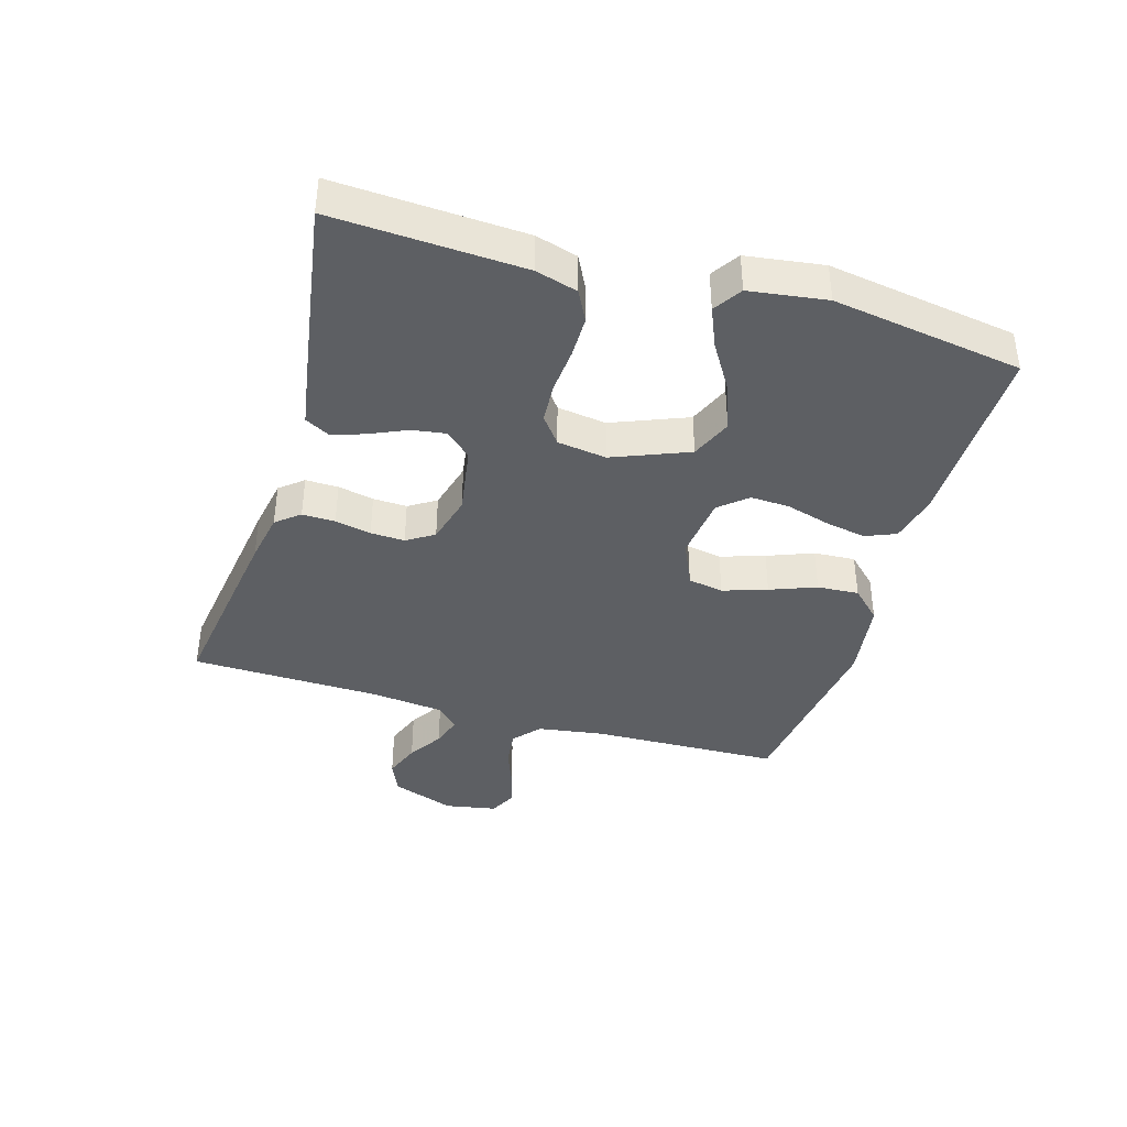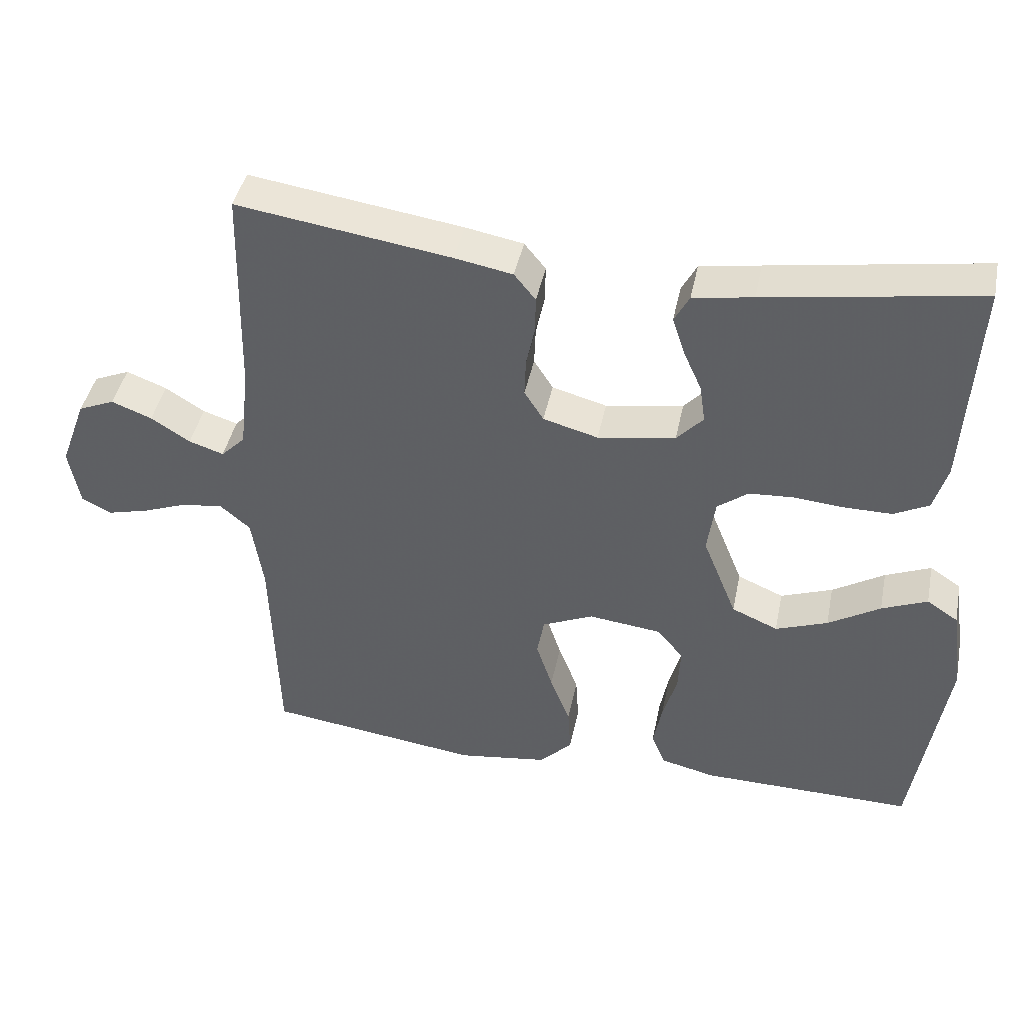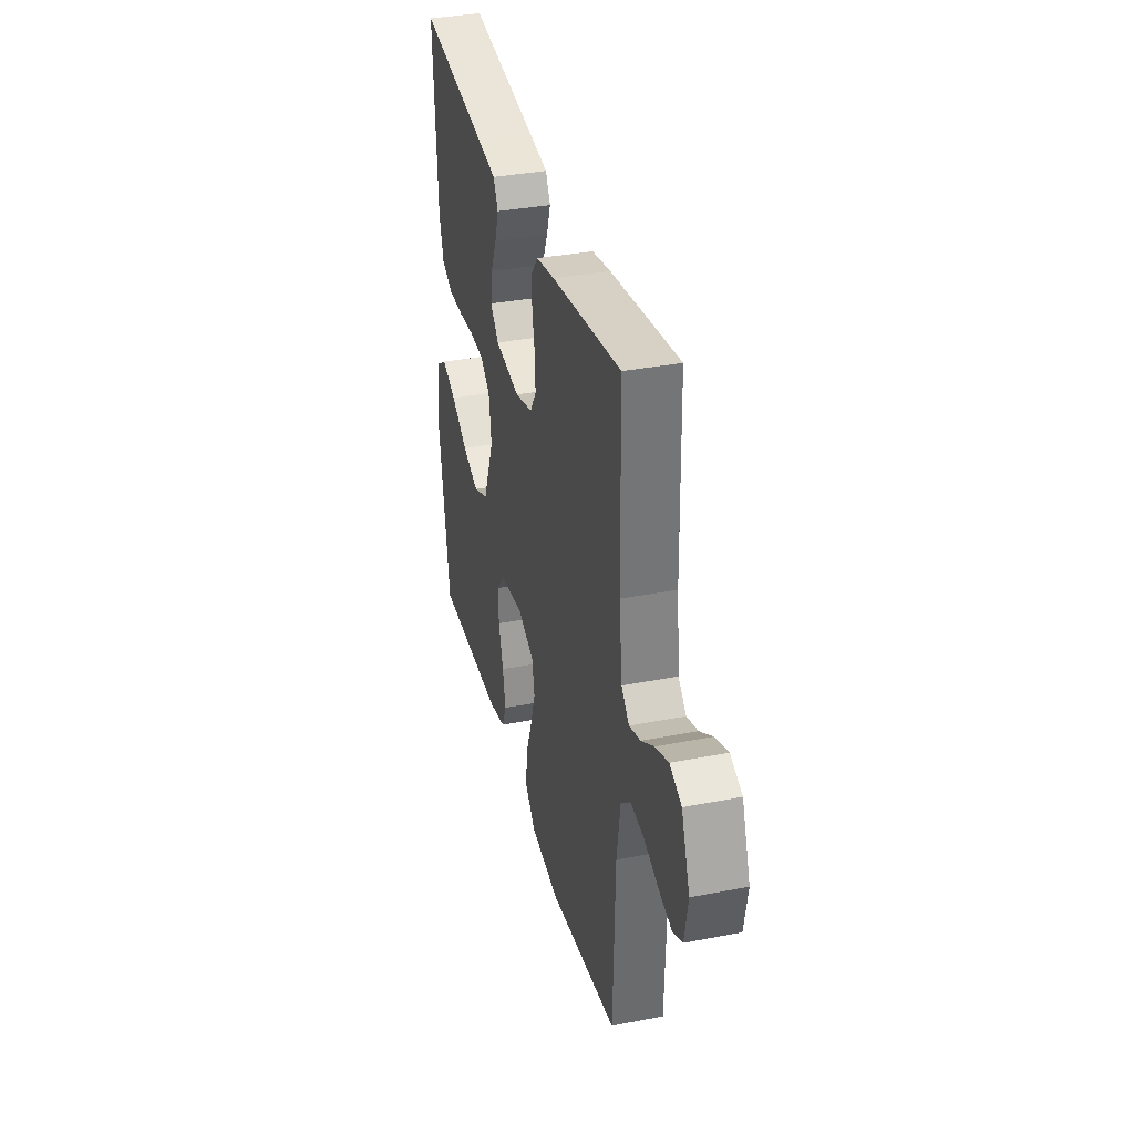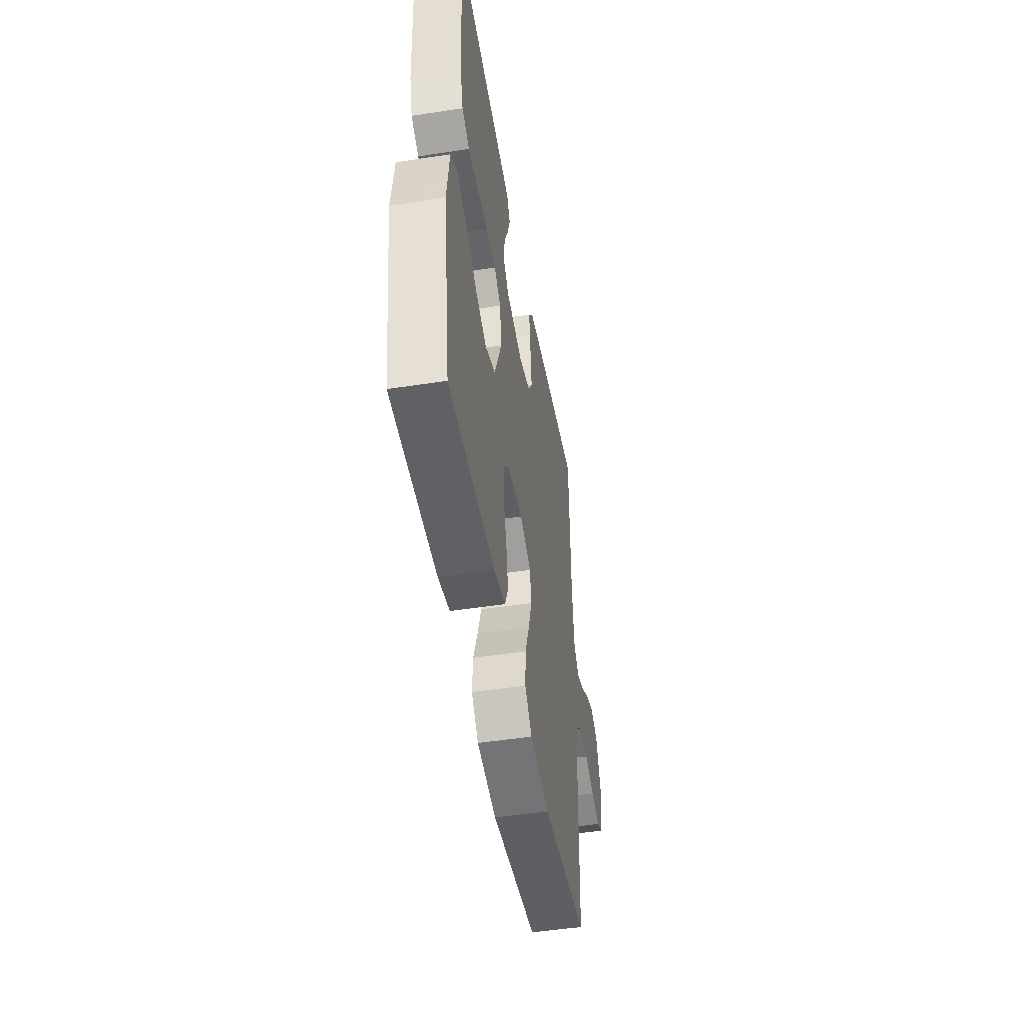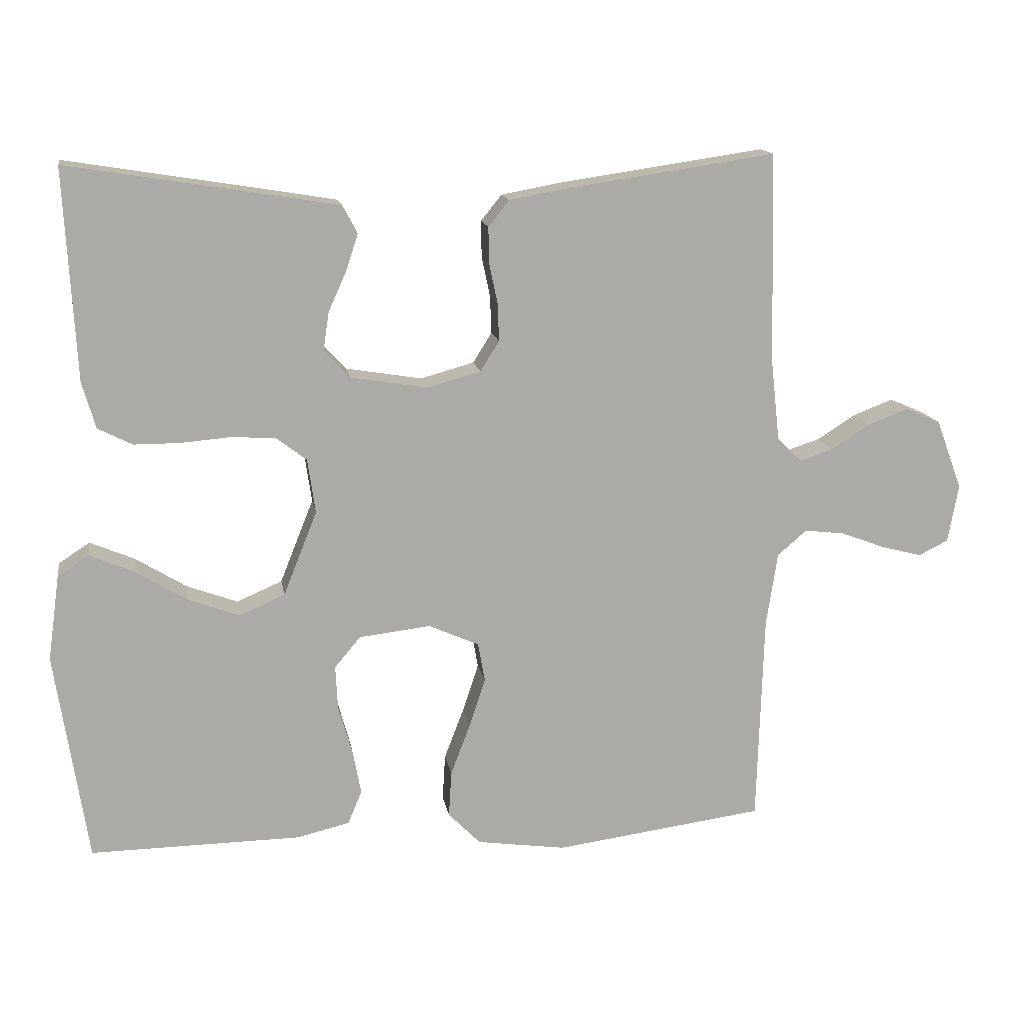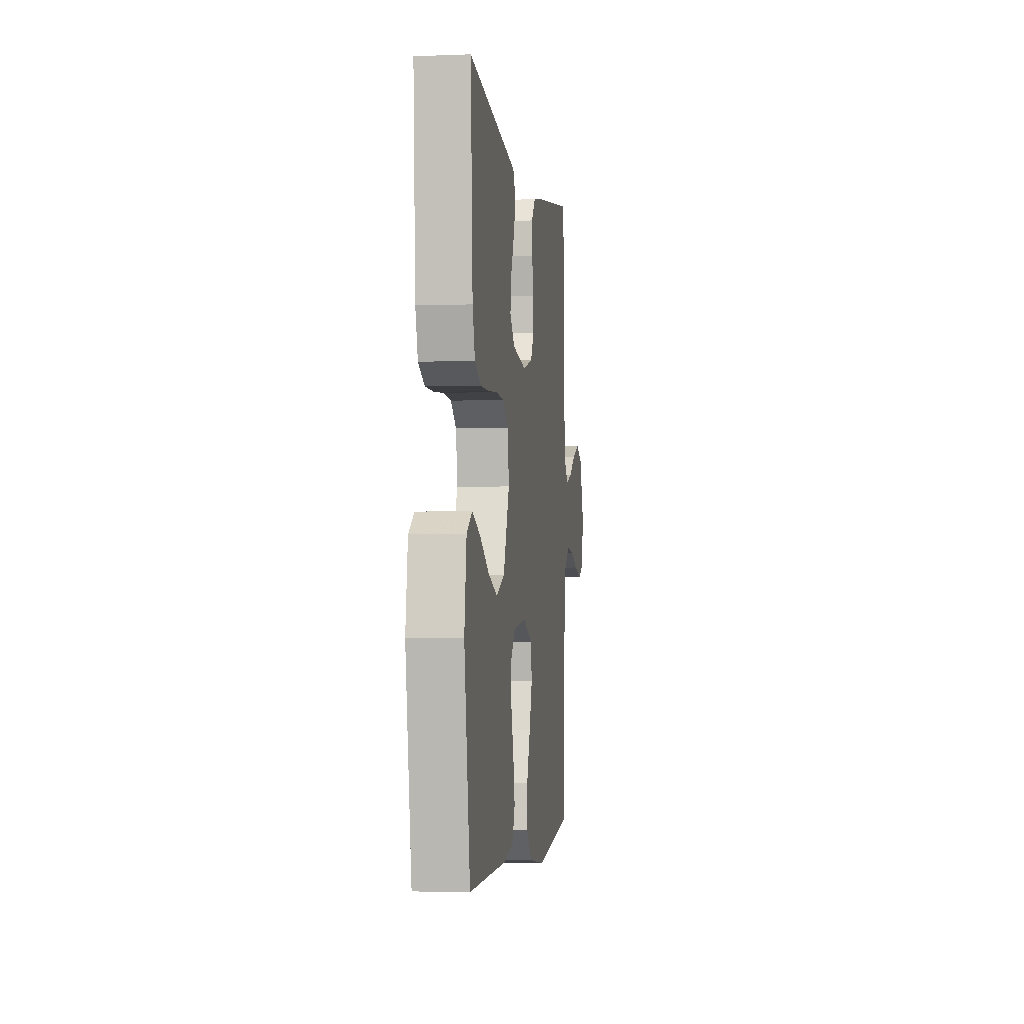
<metadata>
{"format":"obj","ext":"obj","renderer":"f3d","projection":"perspective","resolution":1024,"background":"white","views":[{"elev":-39.8,"azim":73.6,"up":"+Y"},{"elev":42.9,"azim":11.5,"up":"+Z"},{"elev":35.2,"azim":-104.5,"up":"+Z"},{"elev":-48.3,"azim":99.8,"up":"+Z"},{"elev":14.3,"azim":170.6,"up":"+Z"},{"elev":-2.8,"azim":97.7,"up":"+Z"}]}
</metadata>
<code>
v 0.5 0.07 -0.5
v 0.2 0.07 -0.496
v 0.124 0.07 -0.478
v 0.104 0.07 -0.43
v 0.116 0.07 -0.366
v 0.136 0.07 -0.296
v 0.139 0.07 -0.234
v 0.102 0.07 -0.19
v 0 0.07 -0.178
v -0.072 0.07 -0.21
v -0.082 0.07 -0.266
v -0.059 0.07 -0.336
v -0.031 0.07 -0.409
v -0.027 0.07 -0.475
v -0.073 0.07 -0.522
v -0.2 0.07 -0.54
v -0.5 0.07 -0.5
v -0.509 0.07 -0.2
v -0.525 0.07 -0.094
v -0.567 0.07 -0.058
v -0.625 0.07 -0.065
v -0.688 0.07 -0.089
v -0.746 0.07 -0.104
v -0.788 0.07 -0.083
v -0.803 0.07 0
v -0.766 0.07 0.1
v -0.715 0.07 0.122
v -0.658 0.07 0.1
v -0.603 0.07 0.065
v -0.554 0.07 0.049
v -0.52 0.07 0.083
v -0.507 0.07 0.2
v -0.5 0.07 0.5
v -0.2 0.07 0.456
v -0.119 0.07 0.441
v -0.089 0.07 0.404
v -0.09 0.07 0.352
v -0.102 0.07 0.295
v -0.104 0.07 0.241
v -0.077 0.07 0.198
v 0 0.07 0.177
v 0.109 0.07 0.195
v 0.146 0.07 0.235
v 0.138 0.07 0.289
v 0.112 0.07 0.347
v 0.095 0.07 0.399
v 0.116 0.07 0.438
v 0.2 0.07 0.452
v 0.5 0.07 0.5
v 0.484 0.07 0.2
v 0.465 0.07 0.134
v 0.416 0.07 0.109
v 0.35 0.07 0.109
v 0.279 0.07 0.115
v 0.216 0.07 0.111
v 0.173 0.07 0.078
v 0.162 0.07 0
v 0.21 0.07 -0.12
v 0.275 0.07 -0.148
v 0.348 0.07 -0.121
v 0.421 0.07 -0.076
v 0.485 0.07 -0.049
v 0.529 0.07 -0.078
v 0.546 0.07 -0.2
v 0.5 0 -0.5
v 0.2 0 -0.496
v 0.124 0 -0.478
v 0.104 0 -0.43
v 0.116 0 -0.366
v 0.136 0 -0.296
v 0.139 0 -0.234
v 0.102 0 -0.19
v 0 0 -0.178
v -0.072 0 -0.21
v -0.082 0 -0.266
v -0.059 0 -0.336
v -0.031 0 -0.409
v -0.027 0 -0.475
v -0.073 0 -0.522
v -0.2 0 -0.54
v -0.5 0 -0.5
v -0.509 0 -0.2
v -0.525 0 -0.094
v -0.567 0 -0.058
v -0.625 0 -0.065
v -0.688 0 -0.089
v -0.746 0 -0.104
v -0.788 0 -0.083
v -0.803 0 0
v -0.766 0 0.1
v -0.715 0 0.122
v -0.658 0 0.1
v -0.603 0 0.065
v -0.554 0 0.049
v -0.52 0 0.083
v -0.507 0 0.2
v -0.5 0 0.5
v -0.2 0 0.456
v -0.119 0 0.441
v -0.089 0 0.404
v -0.09 0 0.352
v -0.102 0 0.295
v -0.104 0 0.241
v -0.077 0 0.198
v 0 0 0.177
v 0.109 0 0.195
v 0.146 0 0.235
v 0.138 0 0.289
v 0.112 0 0.347
v 0.095 0 0.399
v 0.116 0 0.438
v 0.2 0 0.452
v 0.5 0 0.5
v 0.484 0 0.2
v 0.465 0 0.134
v 0.416 0 0.109
v 0.35 0 0.109
v 0.279 0 0.115
v 0.216 0 0.111
v 0.173 0 0.078
v 0.162 0 0
v 0.21 0 -0.12
v 0.275 0 -0.148
v 0.348 0 -0.121
v 0.421 0 -0.076
v 0.485 0 -0.049
v 0.529 0 -0.078
v 0.546 0 -0.2
f 60 61 62 63
f 59 60 63 64
f 51 52 53 54
f 51 54 55
f 50 51 55
f 49 50 55
f 48 49 55 56
f 44 45 46 47
f 43 44 47 48
f 35 36 37 38
f 35 38 39
f 32 33 34 35
f 31 32 35 39
f 30 31 39 40
f 26 27 28 29
f 26 29 30
f 25 26 30
f 24 25 30
f 21 22 23 24
f 20 21 24 30
f 19 20 30 40
f 15 16 17 18
f 12 13 14 15
f 11 12 15 18
f 10 11 18 19
f 3 4 5 6
f 1 2 3 6
f 59 64 1 6
f 58 59 6 7
f 57 58 7 8
f 43 48 56 57
f 42 43 57 8
f 41 42 8 9
f 19 40 41
f 9 10 19 41
f 127 126 125 124
f 128 127 124 123
f 118 117 116 115
f 119 118 115
f 119 115 114
f 119 114 113
f 120 119 113 112
f 111 110 109 108
f 112 111 108 107
f 102 101 100 99
f 103 102 99
f 99 98 97 96
f 103 99 96 95
f 104 103 95 94
f 93 92 91 90
f 94 93 90
f 94 90 89
f 94 89 88
f 88 87 86 85
f 94 88 85 84
f 104 94 84 83
f 82 81 80 79
f 79 78 77 76
f 82 79 76 75
f 83 82 75 74
f 70 69 68 67
f 70 67 66 65
f 70 65 128 123
f 71 70 123 122
f 72 71 122 121
f 121 120 112 107
f 72 121 107 106
f 73 72 106 105
f 105 104 83
f 105 83 74 73
f 1 65 66 2
f 2 66 67 3
f 3 67 68 4
f 4 68 69 5
f 5 69 70 6
f 6 70 71 7
f 7 71 72 8
f 8 72 73 9
f 9 73 74 10
f 10 74 75 11
f 11 75 76 12
f 12 76 77 13
f 13 77 78 14
f 14 78 79 15
f 15 79 80 16
f 16 80 81 17
f 17 81 82 18
f 18 82 83 19
f 19 83 84 20
f 20 84 85 21
f 21 85 86 22
f 22 86 87 23
f 23 87 88 24
f 24 88 89 25
f 25 89 90 26
f 26 90 91 27
f 27 91 92 28
f 28 92 93 29
f 29 93 94 30
f 30 94 95 31
f 31 95 96 32
f 32 96 97 33
f 33 97 98 34
f 34 98 99 35
f 35 99 100 36
f 36 100 101 37
f 37 101 102 38
f 38 102 103 39
f 39 103 104 40
f 40 104 105 41
f 41 105 106 42
f 42 106 107 43
f 43 107 108 44
f 44 108 109 45
f 45 109 110 46
f 46 110 111 47
f 47 111 112 48
f 48 112 113 49
f 49 113 114 50
f 50 114 115 51
f 51 115 116 52
f 52 116 117 53
f 53 117 118 54
f 54 118 119 55
f 55 119 120 56
f 56 120 121 57
f 57 121 122 58
f 58 122 123 59
f 59 123 124 60
f 60 124 125 61
f 61 125 126 62
f 62 126 127 63
f 63 127 128 64
f 64 128 65 1

</code>
